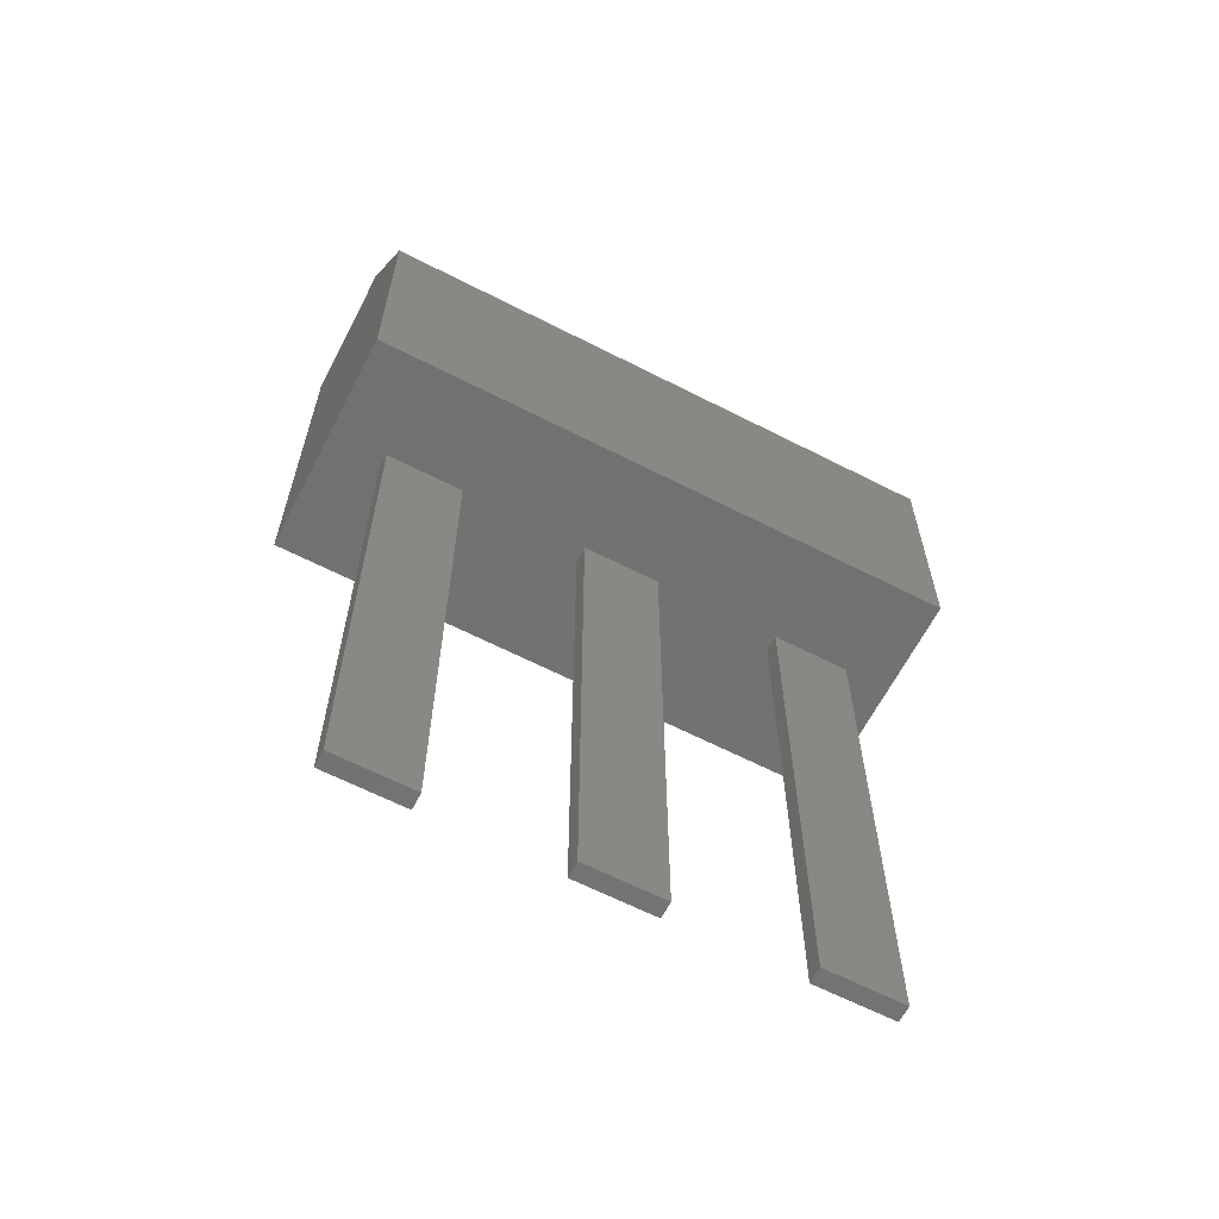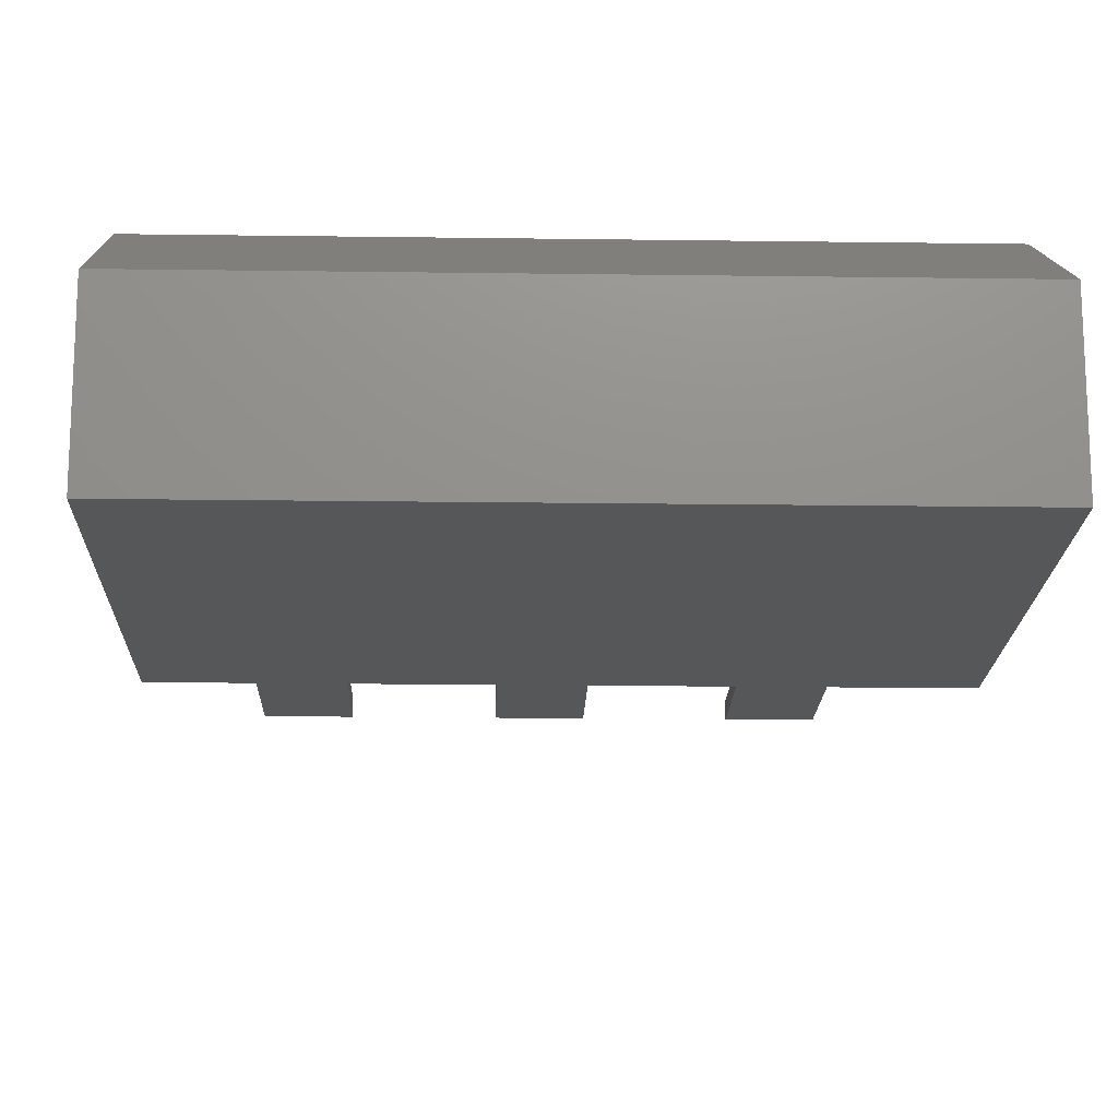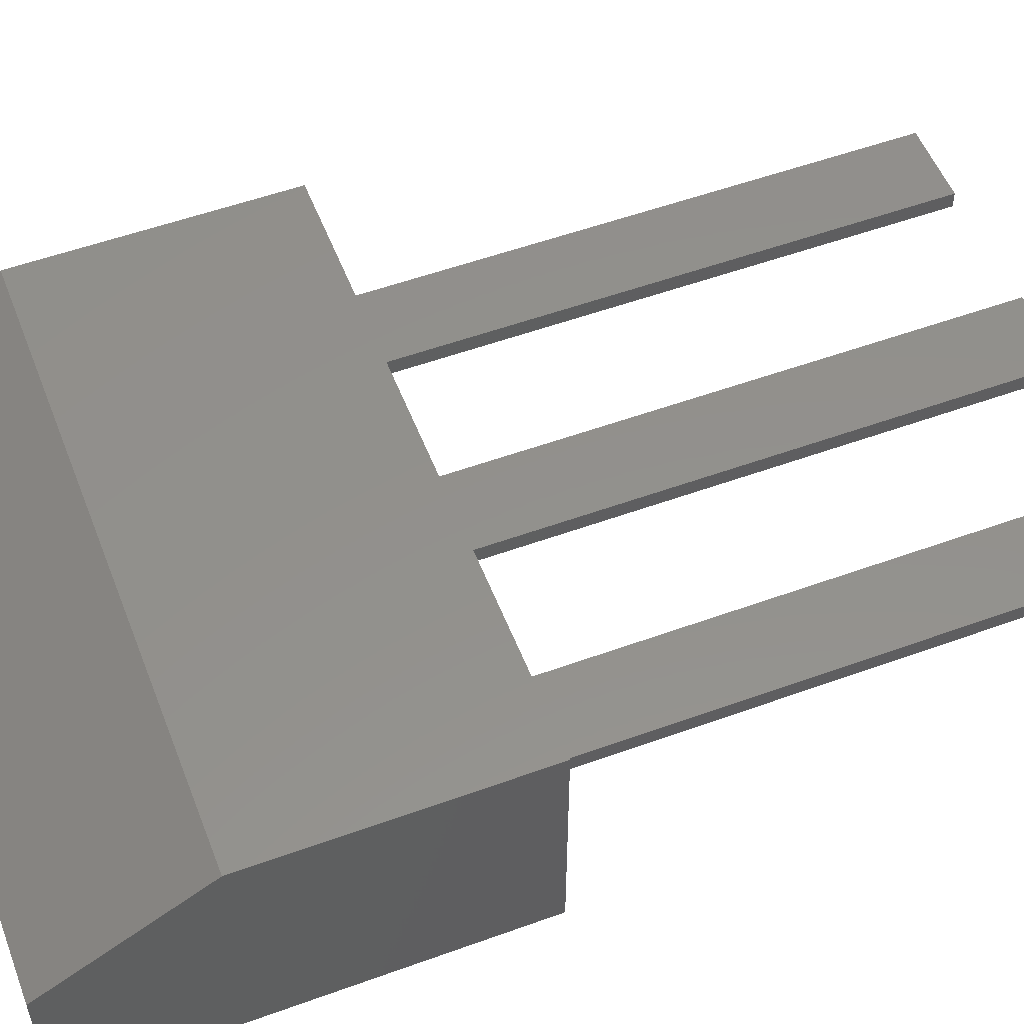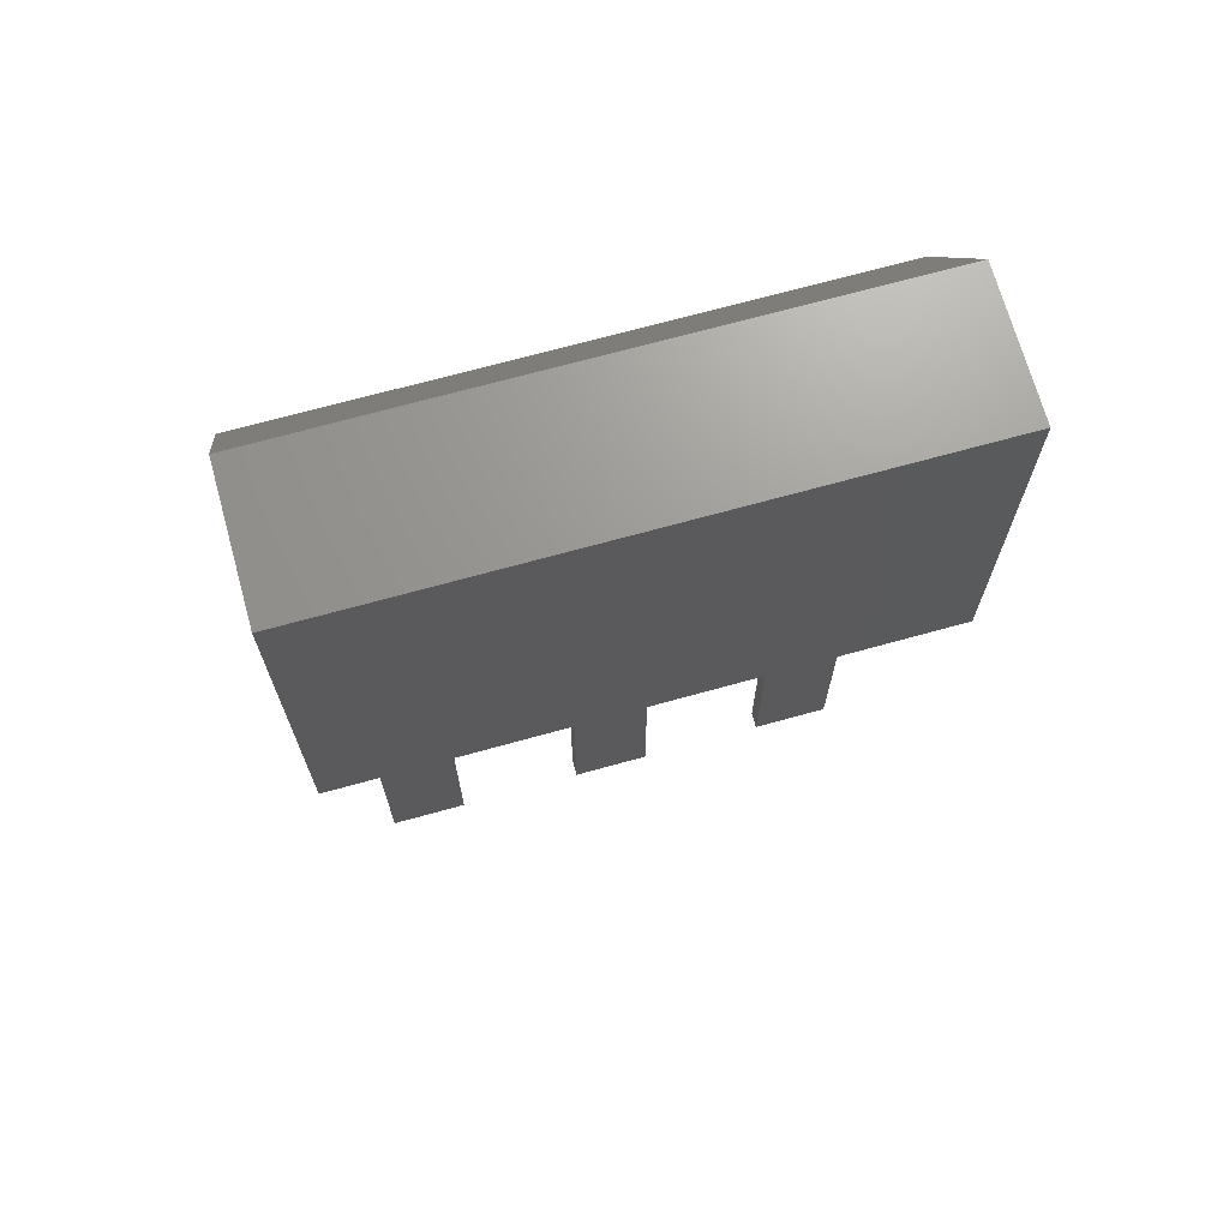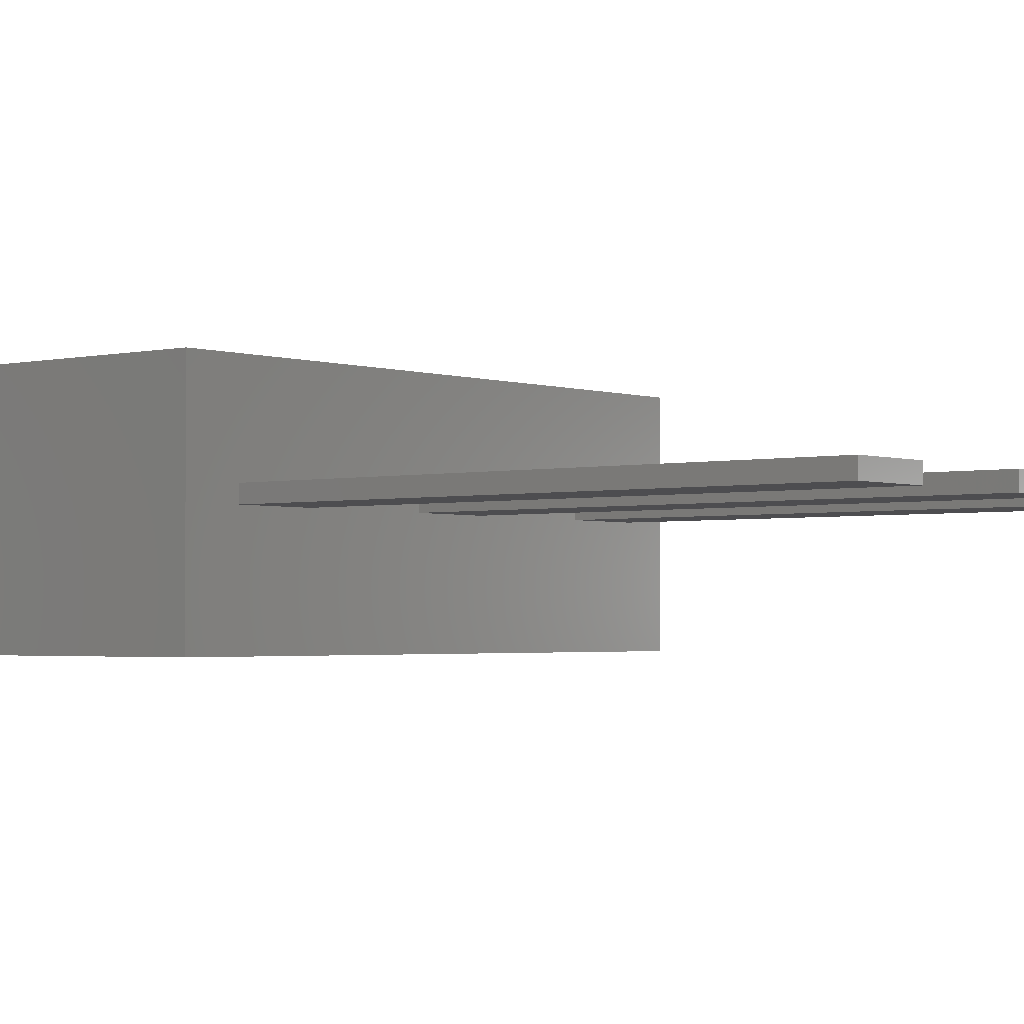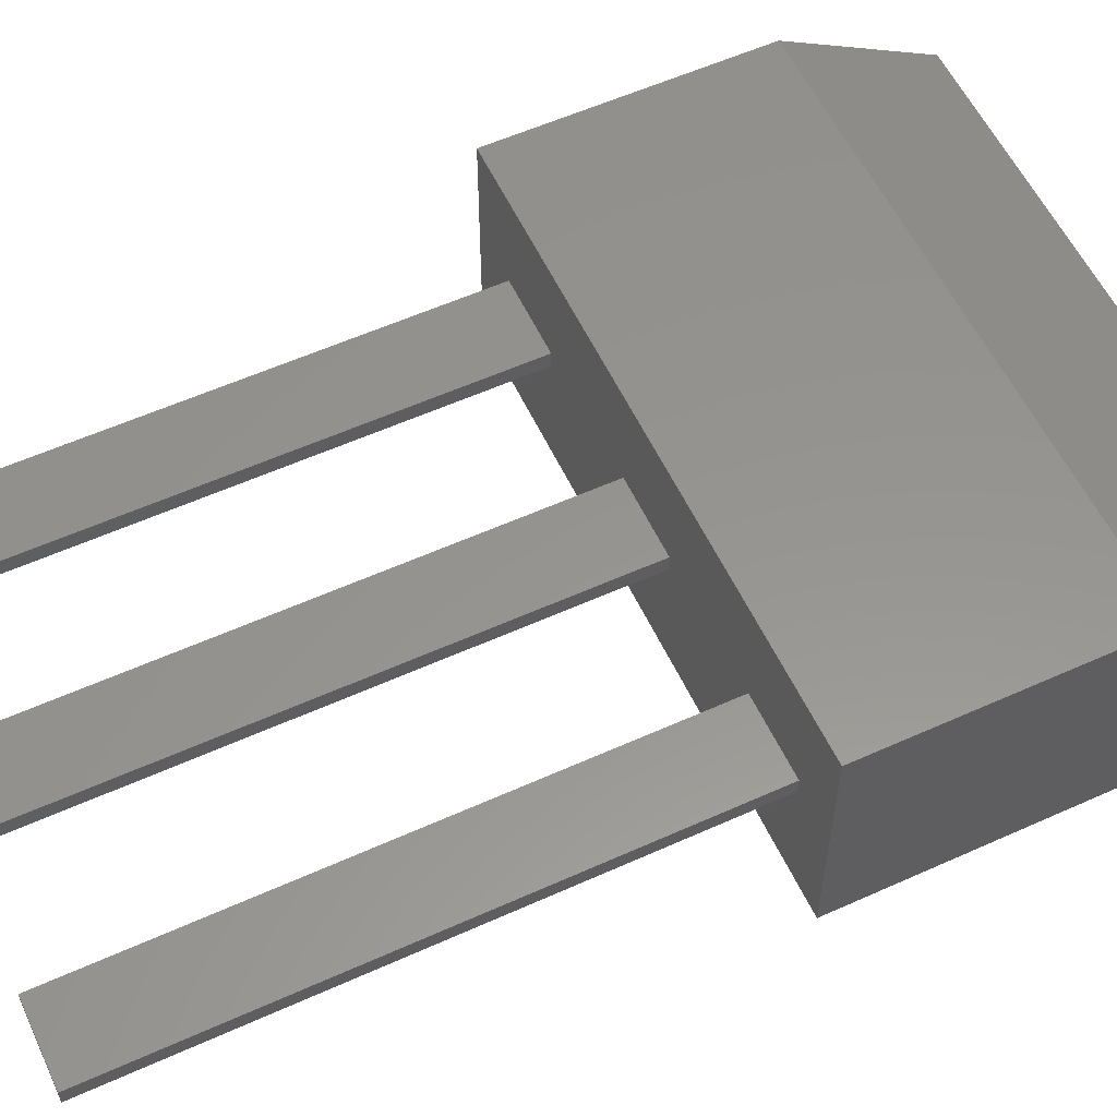
<metadata>
{"format":"stl","ext":"stl","renderer":"f3d","projection":"perspective","resolution":1024,"background":"white","views":[{"elev":-63.7,"azim":152.7,"up":"+Z"},{"elev":-17.2,"azim":-1.6,"up":"+Y"},{"elev":54.0,"azim":68.9,"up":"+Y"},{"elev":69.9,"azim":-15.5,"up":"+Z"},{"elev":-2.3,"azim":129.5,"up":"+Y"},{"elev":57.3,"azim":-115.1,"up":"+Y"}]}
</metadata>
<code>
# stl→obj: 34 verts, 52 faces
v -1.05 -1.5 4.7
v -1.05 1.3 7.85
v -1.05 1.3 4.7
v -1.05 -1.5 9.7
v -1.05 0.2321 9.7
v 6.15 -1.5 9.7
v 6.15 0.2321 9.7
v 6.15 1.3 7.85
v 6.15 -1.5 4.7
v 6.15 1.3 4.7
v 0.475 0.1 -2
v -0.475 0.1 4.7
v 0.475 0.1 4.7
v -0.475 0.1 -2
v 0.475 -0.1 4.7
v 0.475 -0.1 -2
v -0.475 -0.1 -2
v -0.475 -0.1 4.7
v 2.975 0.1 -2
v 2.025 0.1 4.7
v 2.975 0.1 4.7
v 2.025 0.1 -2
v 2.975 -0.1 4.7
v 2.975 -0.1 -2
v 2.025 -0.1 -2
v 2.025 -0.1 4.7
v 5.475 0.1 -2
v 4.525 0.1 4.7
v 5.475 0.1 4.7
v 4.525 0.1 -2
v 5.475 -0.1 4.7
v 5.475 -0.1 -2
v 4.525 -0.1 -2
v 4.525 -0.1 4.7
f 1 2 3
f 4 2 1
f 2 4 5
f 5 6 7
f 6 5 4
f 6 8 7
f 8 6 9
f 8 9 10
f 1 10 9
f 10 1 3
f 1 6 4
f 6 1 9
f 10 2 8
f 2 10 3
f 8 5 7
f 5 8 2
f 11 12 13
f 12 11 14
f 15 11 13
f 11 15 16
f 17 12 14
f 12 17 18
f 17 11 16
f 11 17 14
f 17 15 18
f 15 17 16
f 12 15 13
f 15 12 18
f 19 20 21
f 20 19 22
f 23 19 21
f 19 23 24
f 25 20 22
f 20 25 26
f 25 19 24
f 19 25 22
f 25 23 26
f 23 25 24
f 20 23 21
f 23 20 26
f 27 28 29
f 28 27 30
f 31 27 29
f 27 31 32
f 33 28 30
f 28 33 34
f 33 27 32
f 27 33 30
f 33 31 34
f 31 33 32
f 28 31 29
f 31 28 34

</code>
